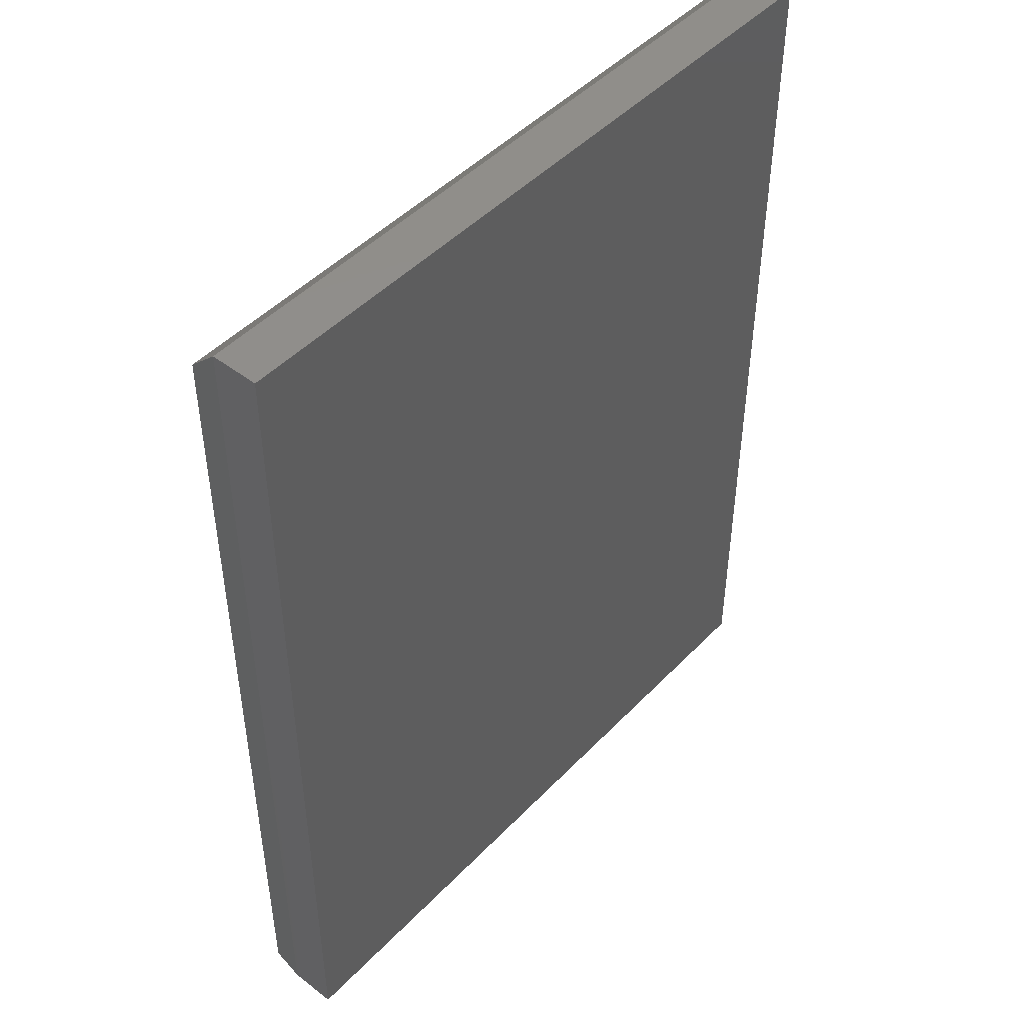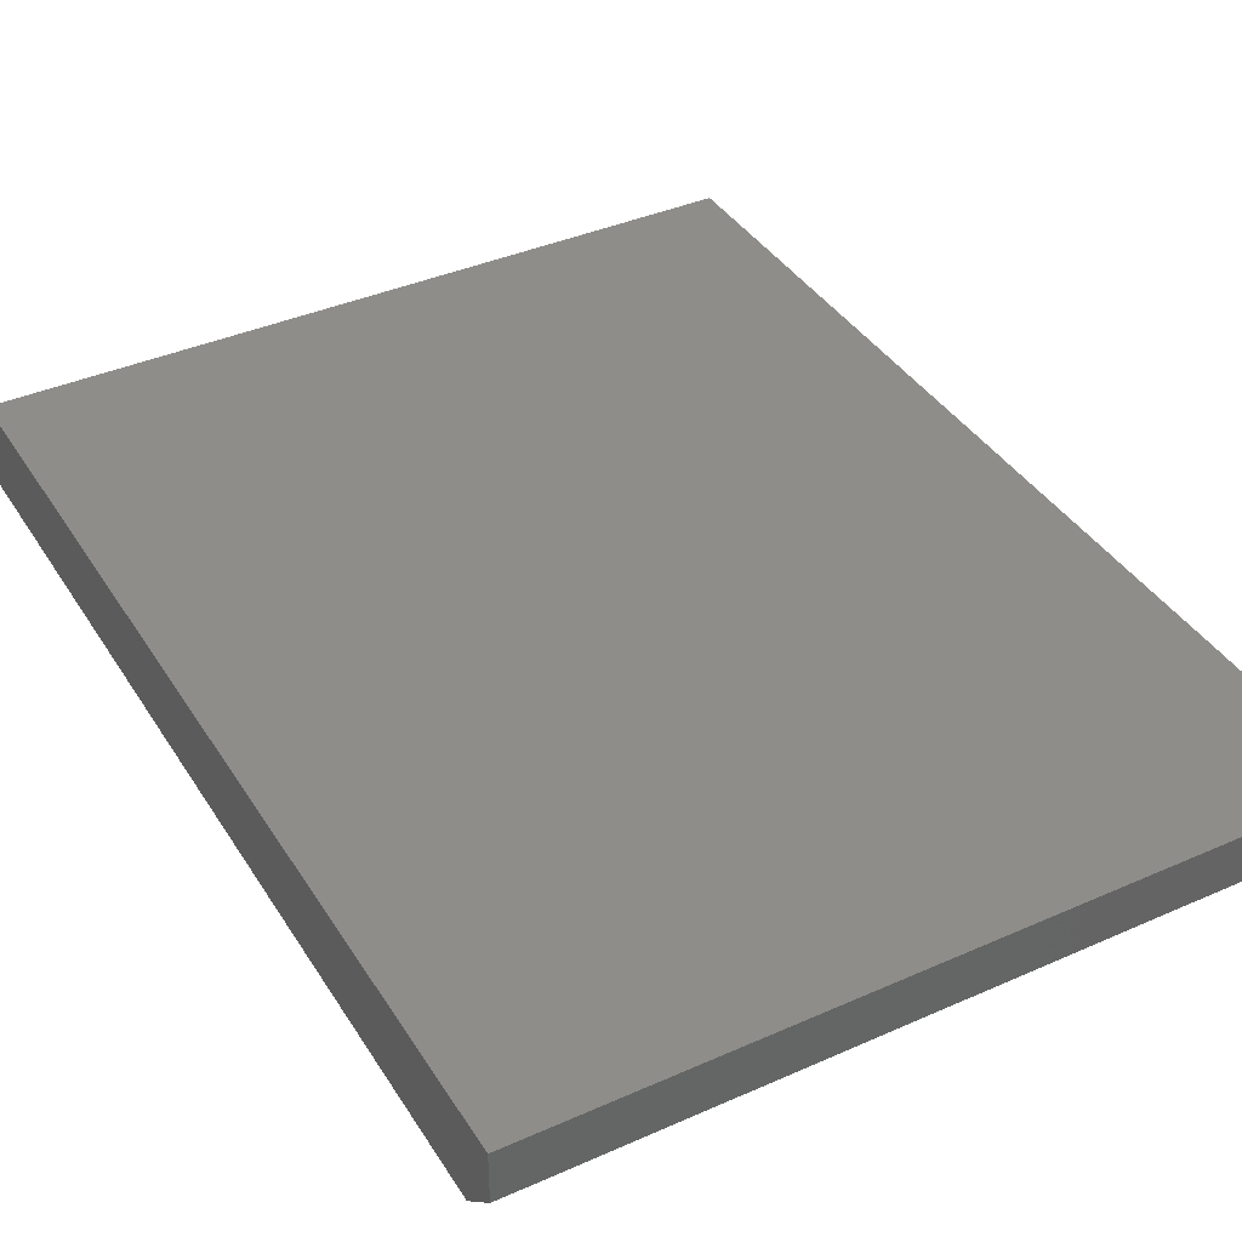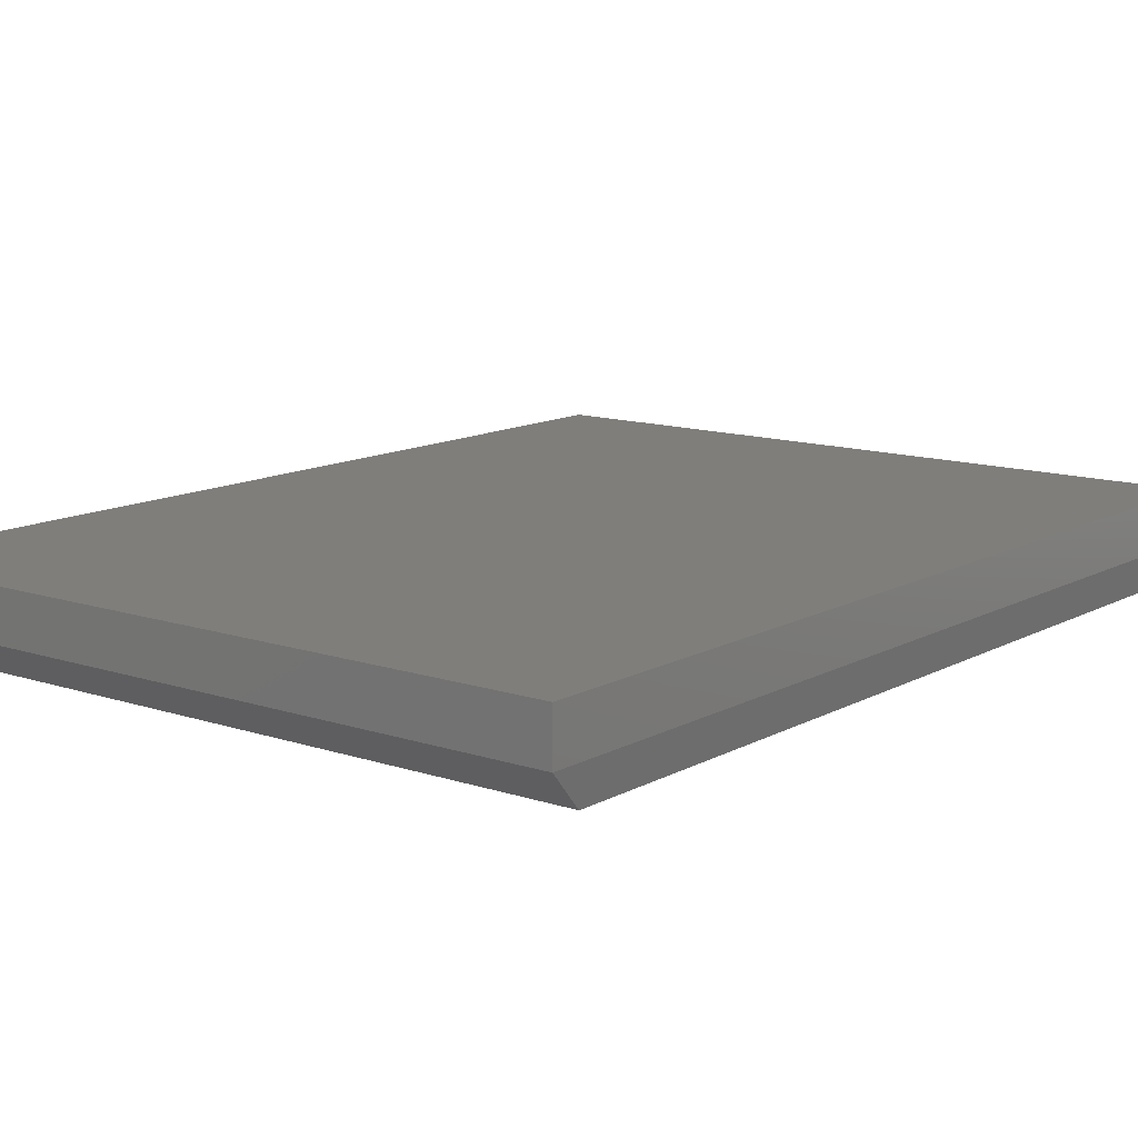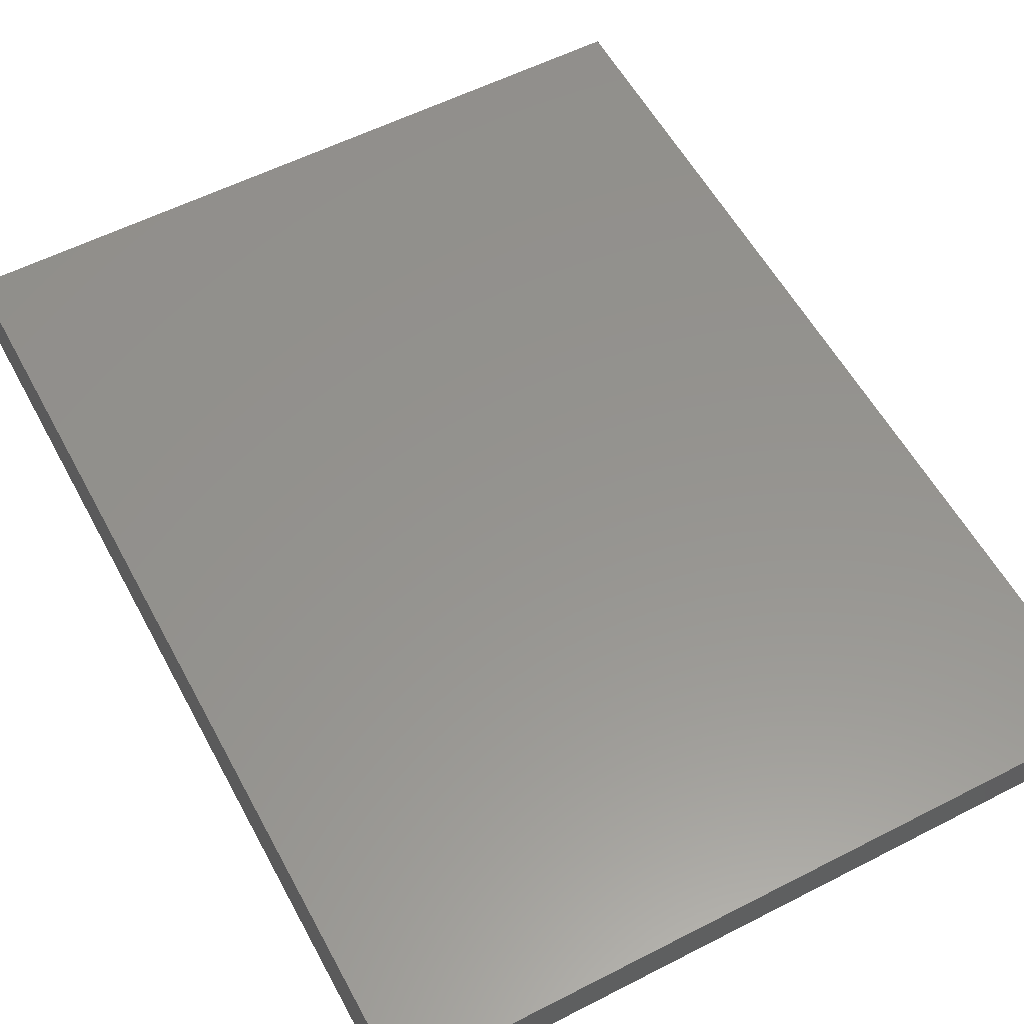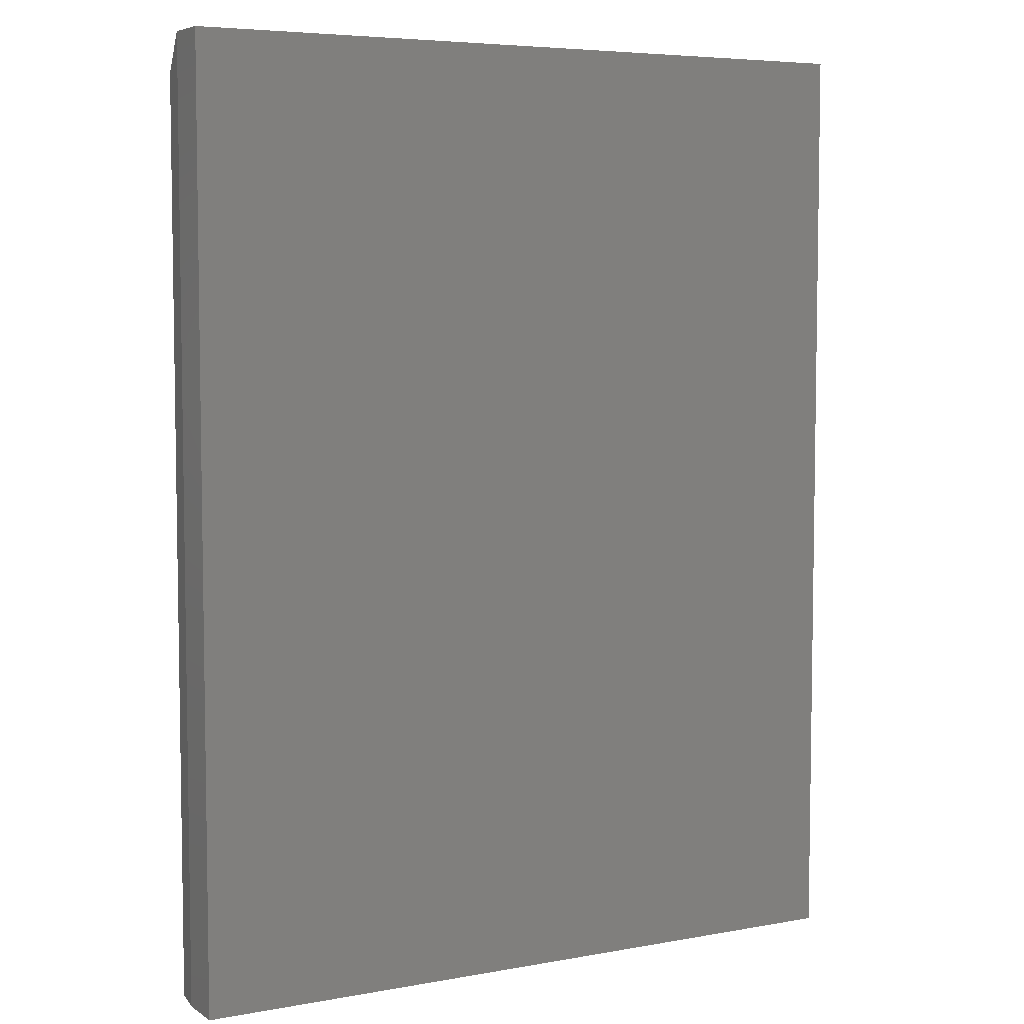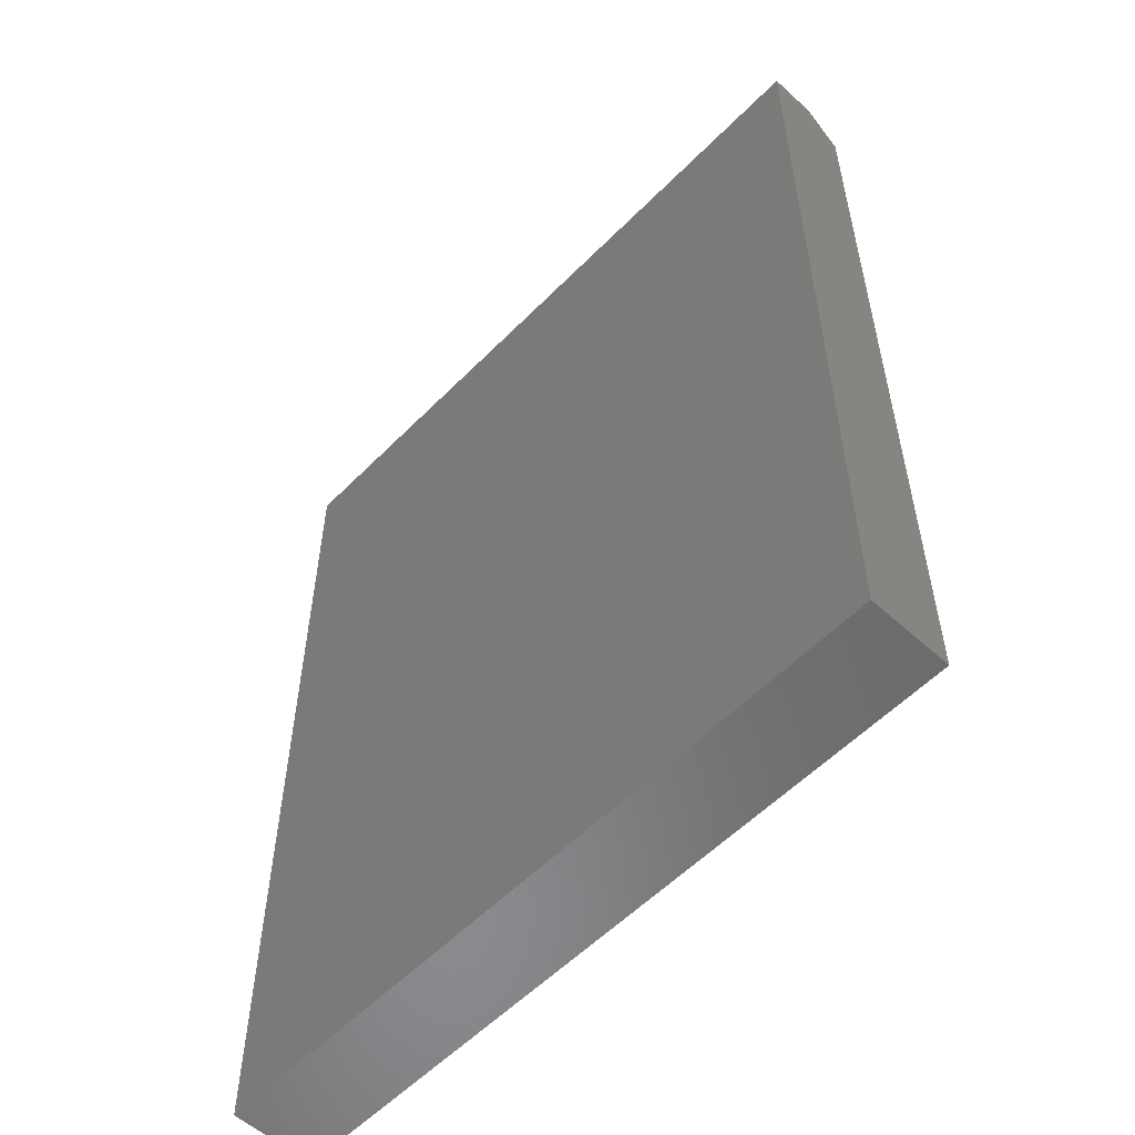
<metadata>
{"format":"stl","ext":"stl","renderer":"f3d","projection":"perspective","resolution":1024,"background":"white","views":[{"elev":47.3,"azim":-49.0,"up":"+Y"},{"elev":39.0,"azim":151.0,"up":"+Z"},{"elev":12.4,"azim":-141.8,"up":"+Z"},{"elev":56.9,"azim":151.9,"up":"+Z"},{"elev":5.8,"azim":-29.1,"up":"+Y"},{"elev":-56.2,"azim":46.5,"up":"+Y"}]}
</metadata>
<code>
# stl→obj: 11 verts, 18 faces
v 0.3105 0.4844 0.04688
v 0.3105 0.4375 0
v -0.625 0.4844 0.04688
v -0.6172 0.4375 0
v -0.6172 -0.75 0
v 0.3105 -0.75 0
v -0.625 0.4844 0.1094
v -0.625 -0.75 0.1094
v -0.625 -0.75 0.04688
v 0.3105 -0.75 0.1094
v 0.3105 0.4844 0.1094
f 1 2 3
f 3 2 4
f 5 4 6
f 6 4 2
f 7 3 8
f 8 3 9
f 6 10 5
f 5 10 8
f 5 8 9
f 11 1 7
f 7 1 3
f 3 4 9
f 9 4 5
f 10 6 11
f 11 6 2
f 11 2 1
f 8 10 7
f 7 10 11

</code>
